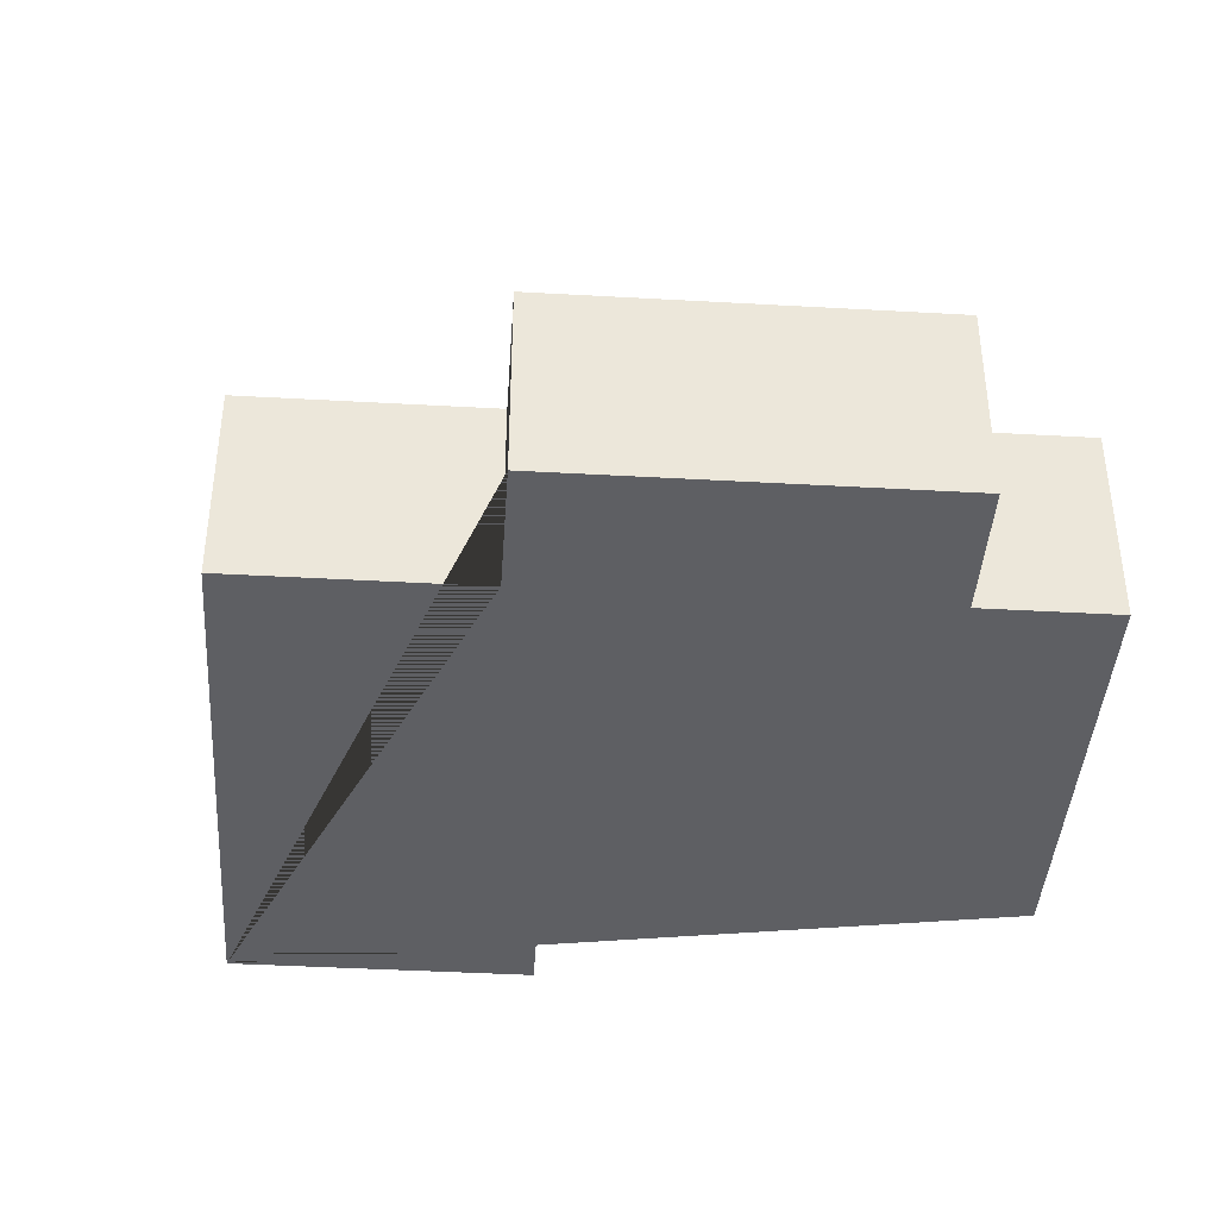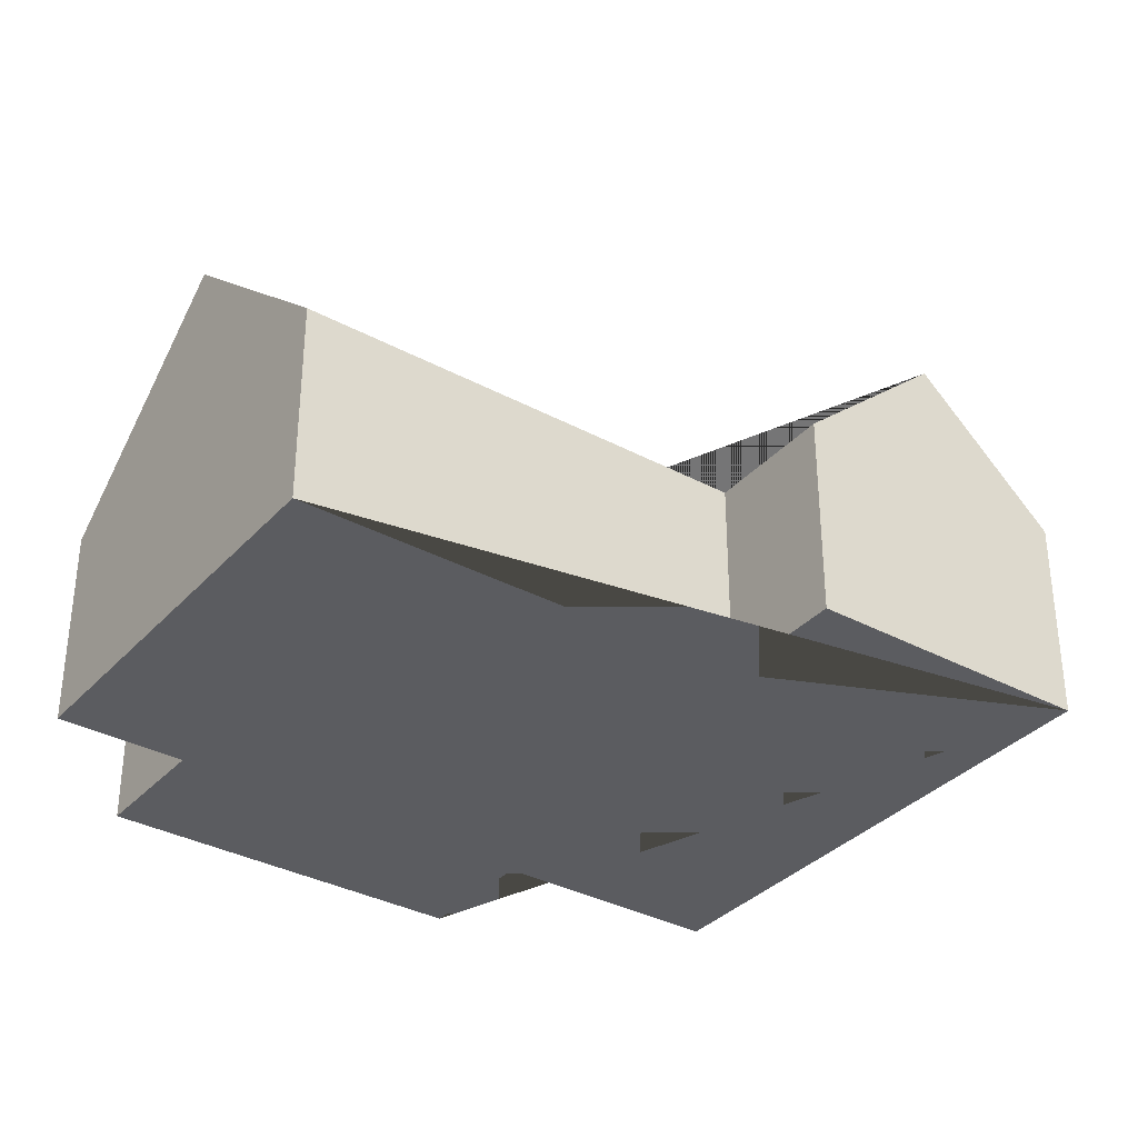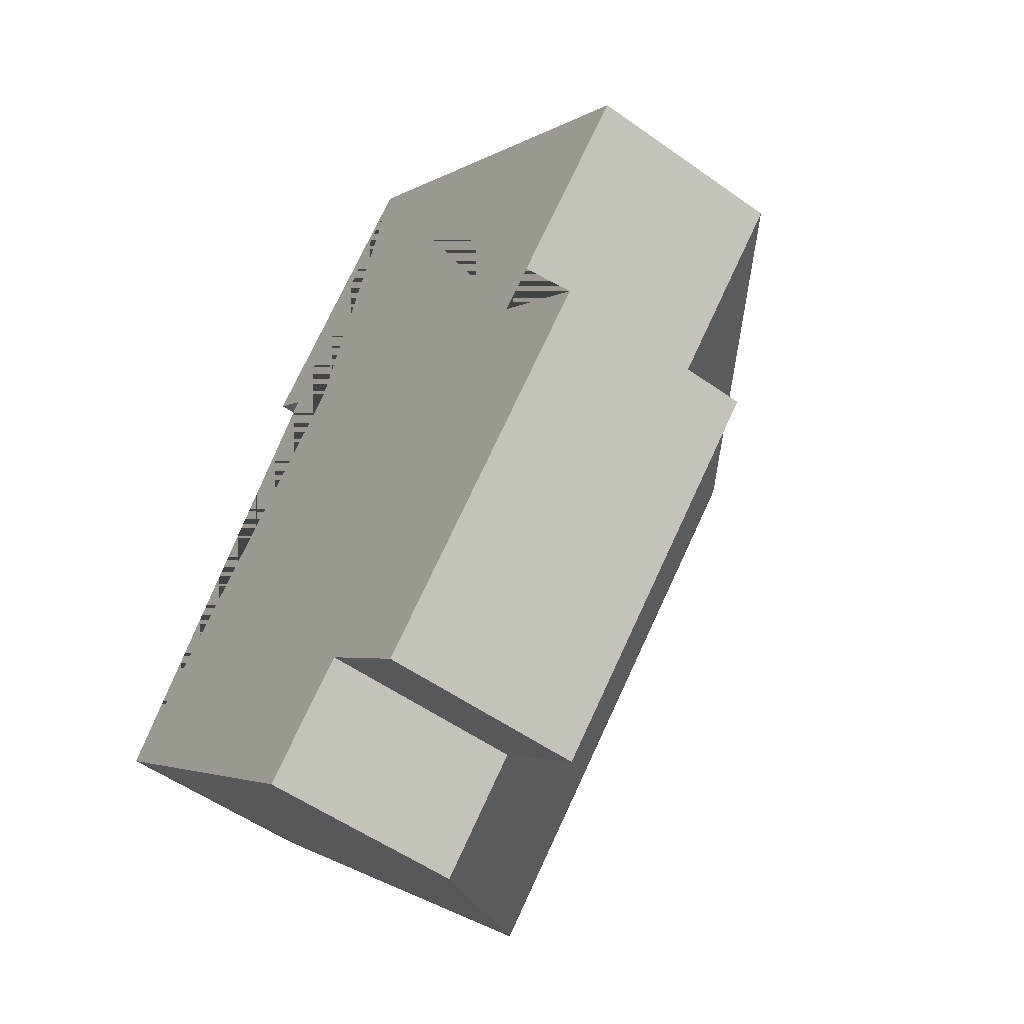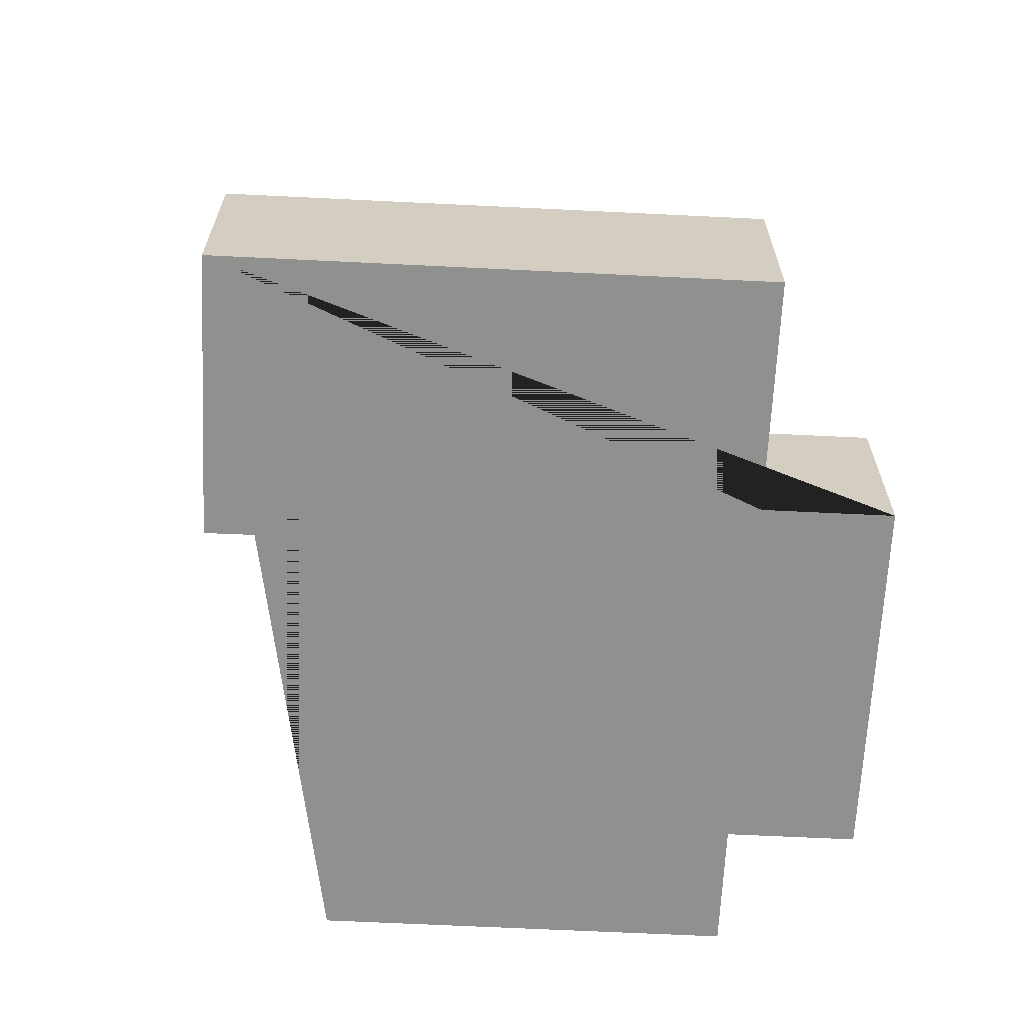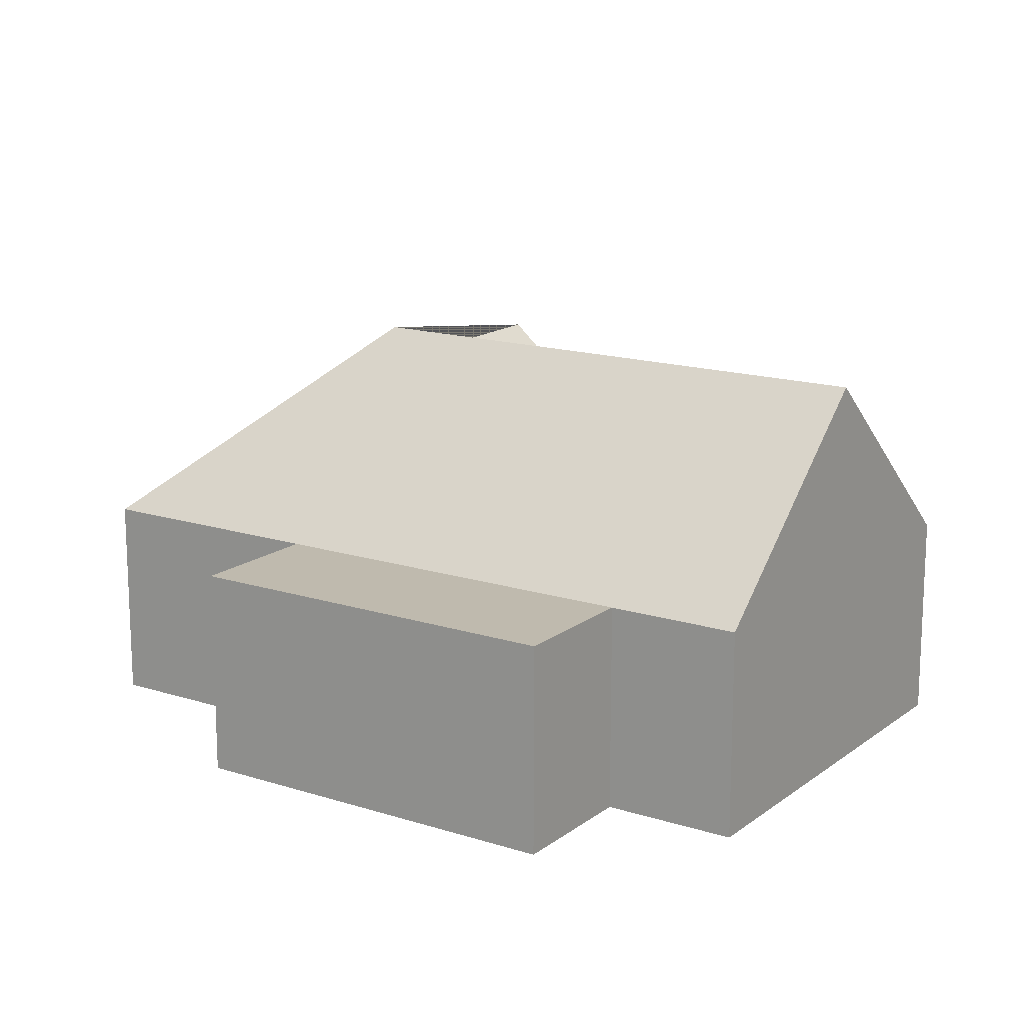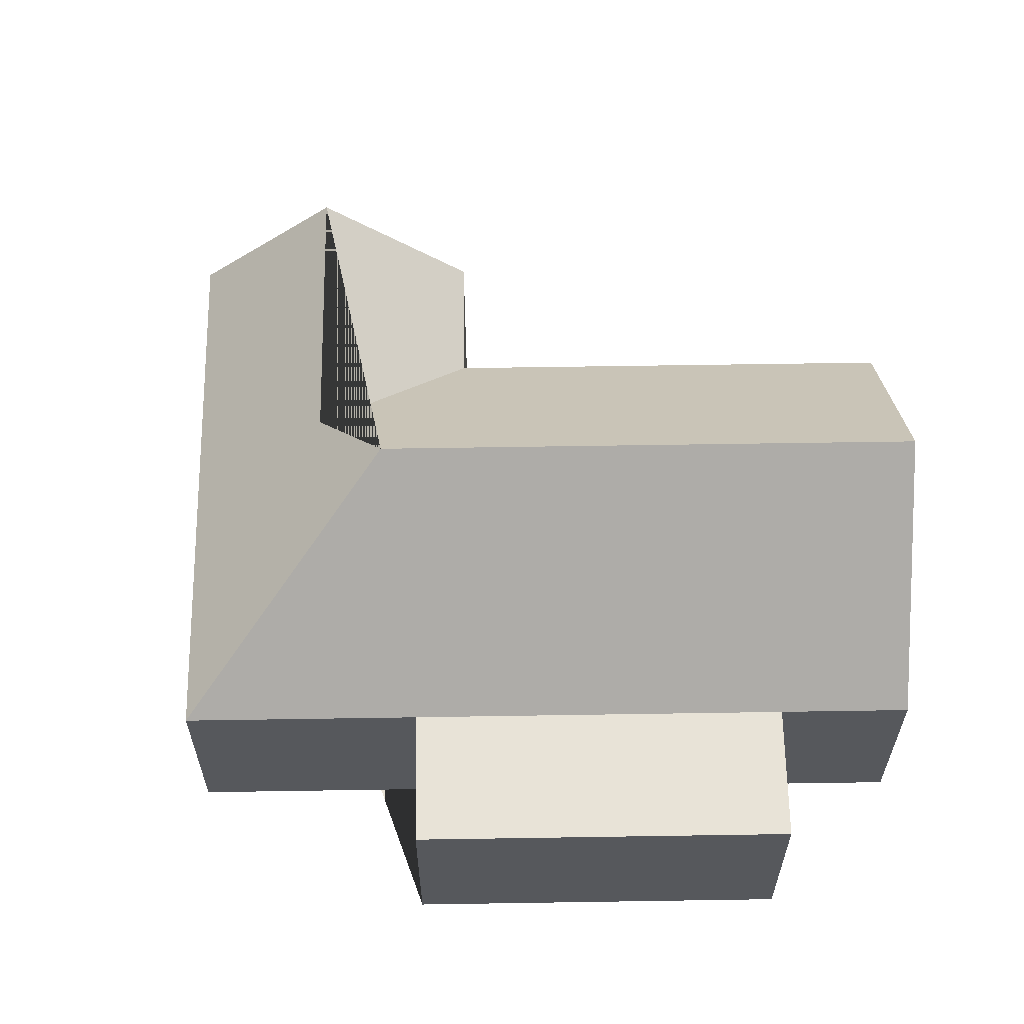
<metadata>
{"format":"obj","ext":"obj","renderer":"f3d","projection":"perspective","resolution":1024,"background":"white","views":[{"elev":-41.2,"azim":130.0,"up":"+Y"},{"elev":-34.6,"azim":-81.8,"up":"+Y"},{"elev":-53.4,"azim":52.7,"up":"+Z"},{"elev":-65.5,"azim":41.1,"up":"+Y"},{"elev":15.7,"azim":167.7,"up":"+Y"},{"elev":61.7,"azim":133.0,"up":"+Y"}]}
</metadata>
<code>
o BK39_500_018028_0035
v 172.9 75 -17.14
v 136.2 122.8 -55.32
v 97.89 75 -95.08
v 133 75 -128.5
v 14.87 75 -251.2
v 209.7 122.5 -125.7
v 210.6 145 -161.1
v 71.43 145 -305.7
v 321.5 75 -160.2
v 260 75 -224
v 162.2 75 -325.6
v 128.5 75 -360.6
v 295.8 75 -258.5
v 198 75 -360.1
v 172.9 0 -17.14
v 97.89 0 -95.08
v 133 0 -128.5
v 14.87 0 -251.2
v 128.5 0 -360.6
v 162.2 0 -325.6
v 198 0 -360.1
v 295.8 0 -258.5
v 260 0 -224
v 321.5 0 -160.2
f 2 6 7 9 1
f 2 3 4 6
f 4 5 8 7 6
f 8 12 11 10 9 7
f 11 14 13 10
f 1 2 3
f 5 8 12
f 15 16 17 18 19 20 21 22 23 24
f 1 15 16 3
f 3 16 17 4
f 4 17 18 5
f 5 18 19 12
f 12 19 20 11
f 11 20 21 14
f 14 21 22 13
f 13 22 23 10
f 10 23 24 9
f 9 24 15 1

</code>
